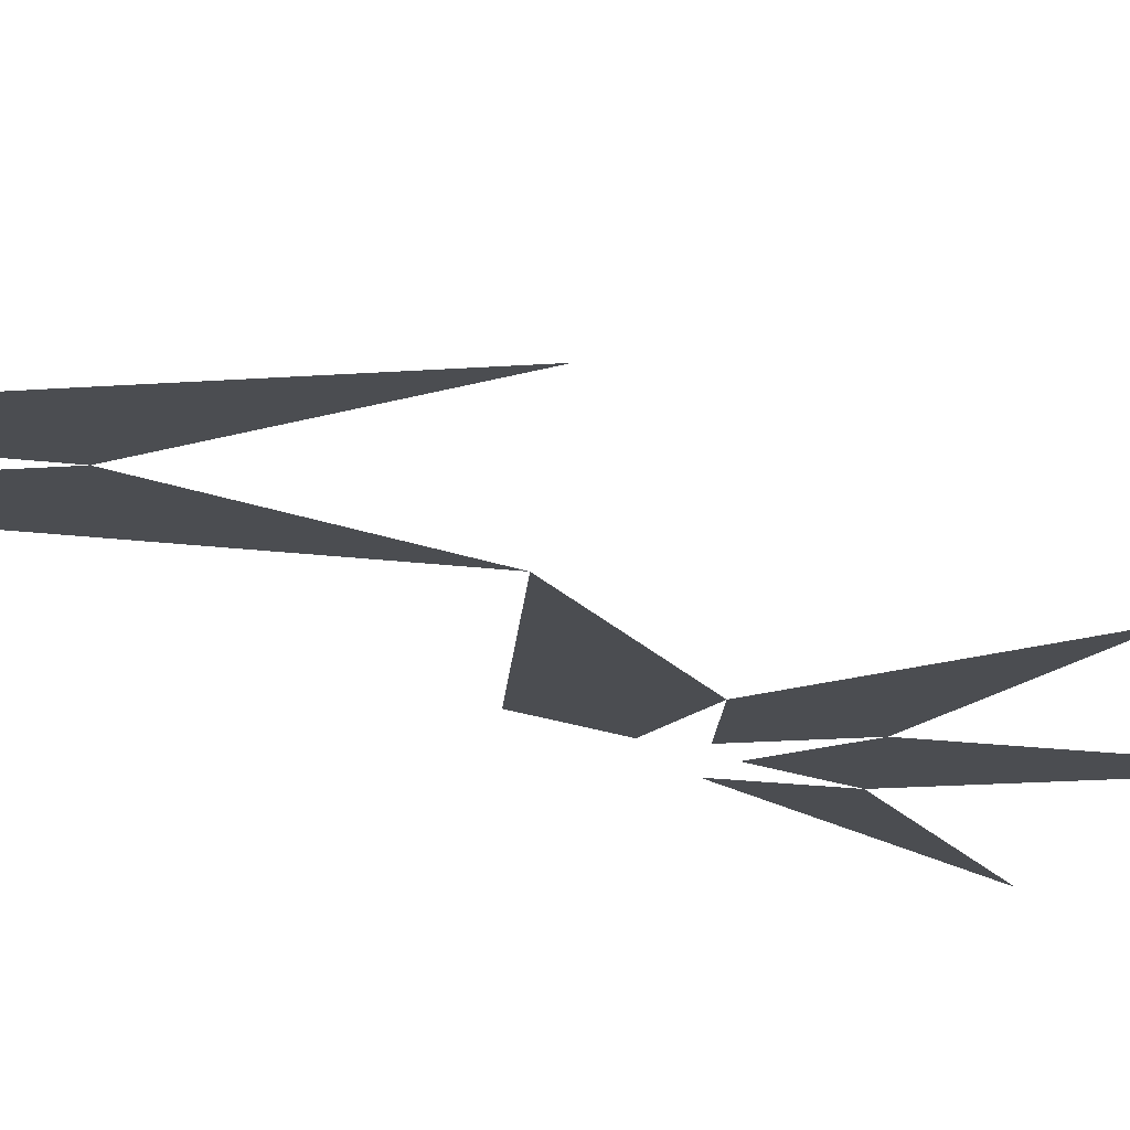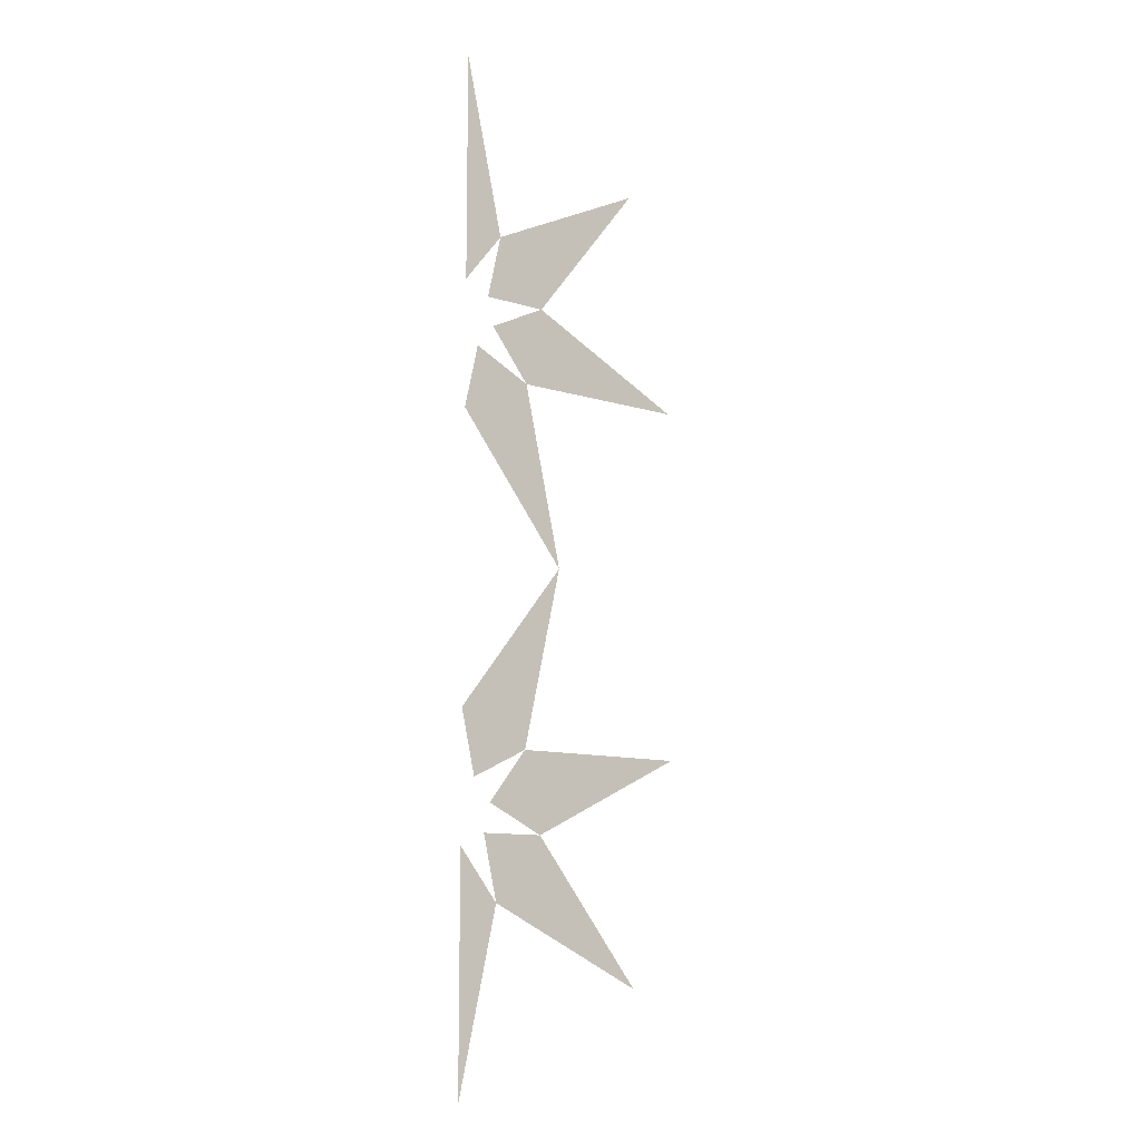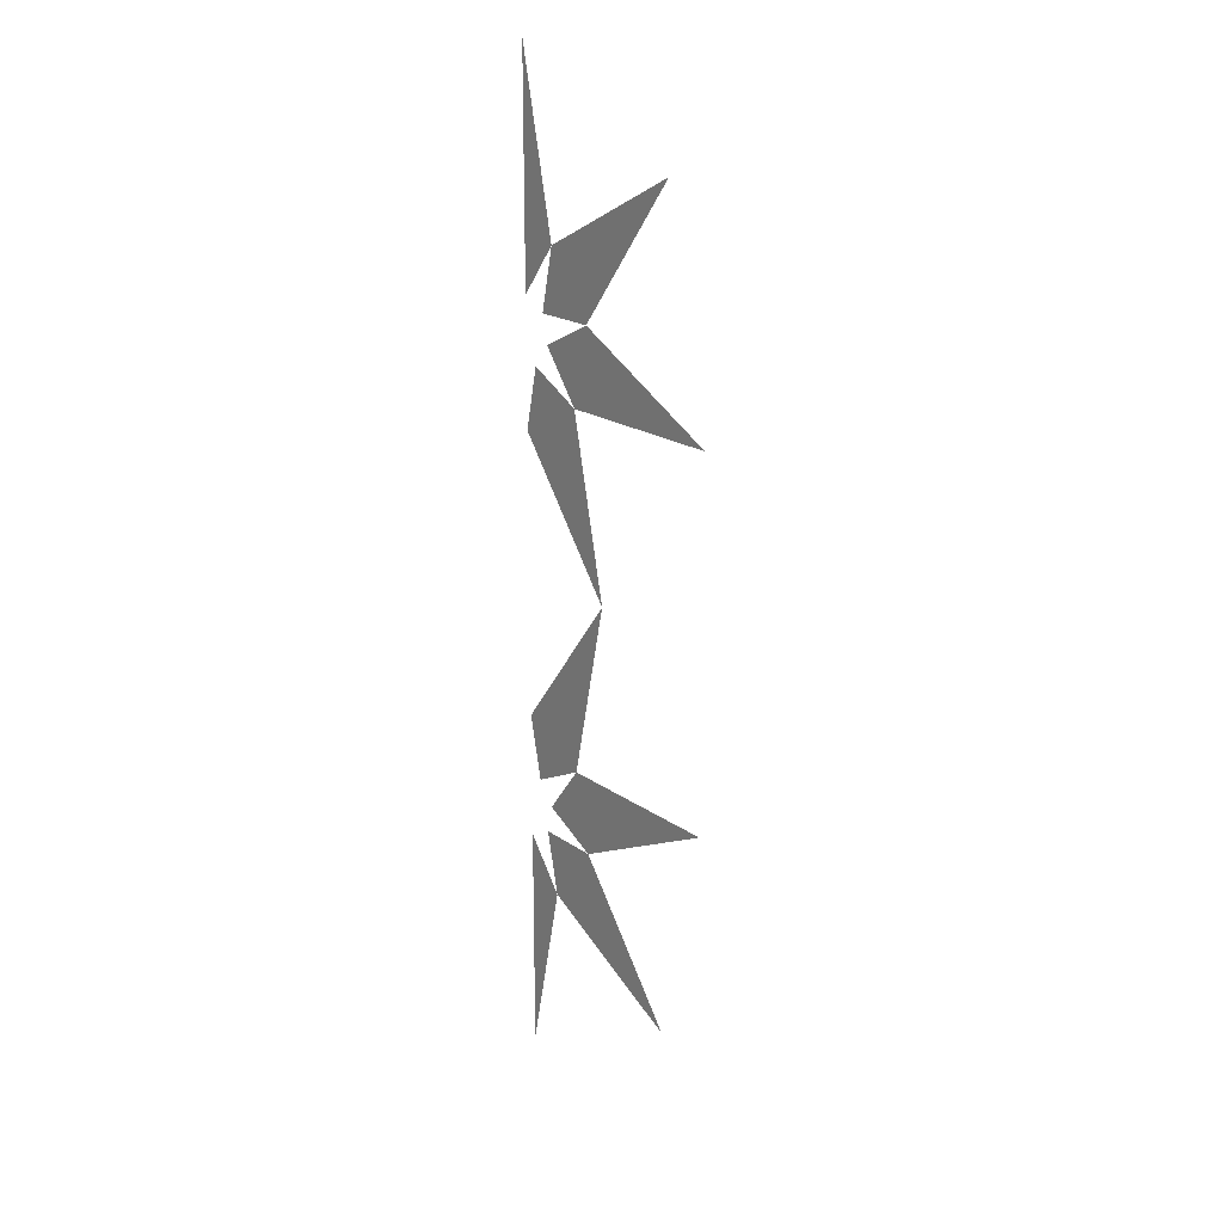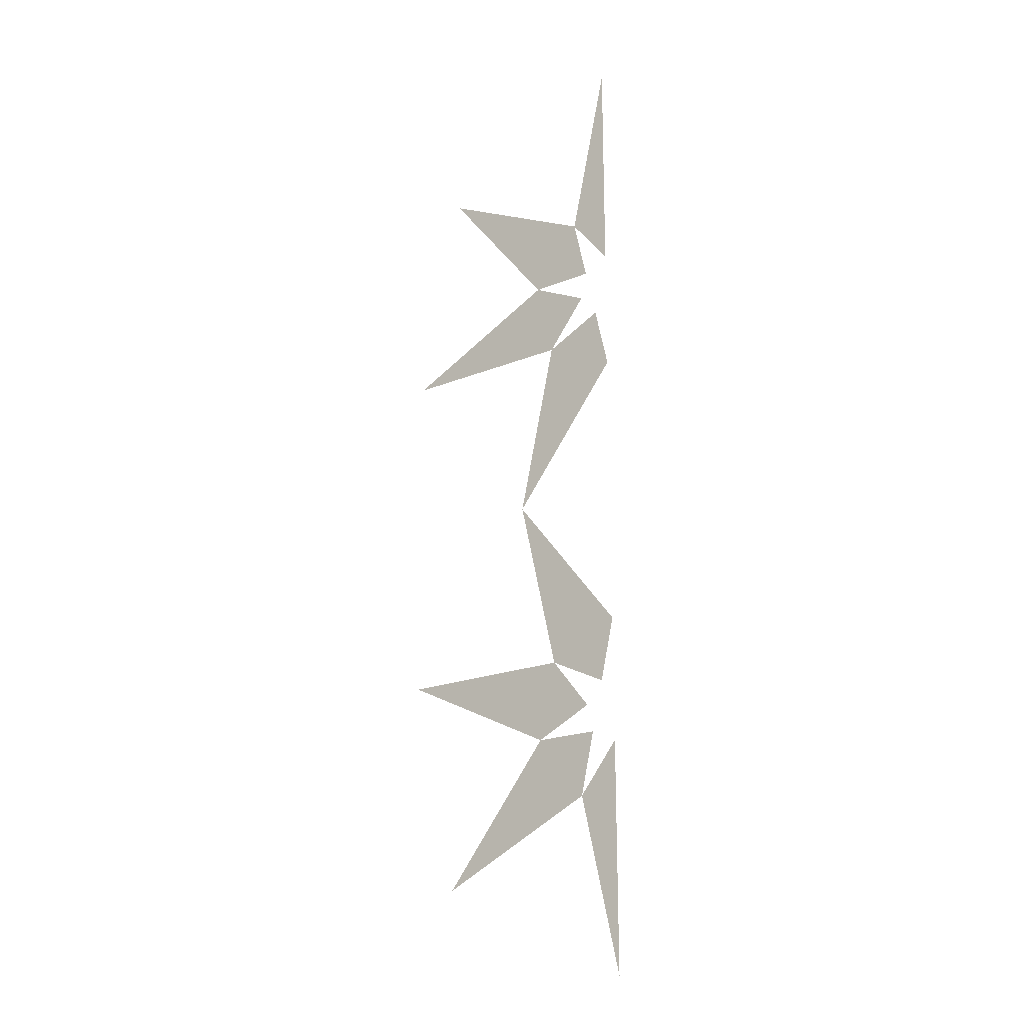
<metadata>
{"format":"obj","ext":"obj","renderer":"f3d","projection":"perspective","resolution":1024,"background":"white","views":[{"elev":-15.7,"azim":-144.9,"up":"+Z"},{"elev":-10.6,"azim":141.5,"up":"+Y"},{"elev":19.5,"azim":-127.7,"up":"+Y"},{"elev":-20.2,"azim":36.9,"up":"+Y"}]}
</metadata>
<code>
v 0.1785 1.95 0
v 0.09903 1.602 0
v 0.1784 1.502 0
v 0.09903 1.602 0
v -0.2225 1.757 0
v 0 1.478 0
v 0.1274 1.478 0
v 0 1.478 0
v -0.3216 1.323 0
v 0.03535 1.323 0
v 0.1148 1.422 0
v -0.04407 0.9749 0
v 0.1784 1.254 0
v 0.1501 1.378 0
v 0.03535 1.323 0
v 0.1784 0.6959 0
v -0.04407 0.9749 0
v 0.03535 0.627 0
v 0.1501 0.5717 0
v 0.03535 0.627 0
v -0.3216 0.627 0
v 0 0.4721 0
v 0.1148 0.5274 0
v 0 0.4721 0
v -0.2225 0.1931 0
v 0.09903 0.3479 0
v 0.1274 0.4721 0
v 0.09903 0.3479 0
v 0.1784 0 0
v 0.1784 0.4475 0
f 1 2 3
f 3 2 1
f 4 5 6 7
f 4 7 6 5
f 8 9 10 11
f 8 11 10 9
f 12 13 14 15
f 12 15 14 13
f 16 17 18 19
f 16 19 18 17
f 20 21 22 23
f 20 23 22 21
f 24 25 26 27
f 24 27 26 25
f 28 29 30
f 28 30 29

</code>
